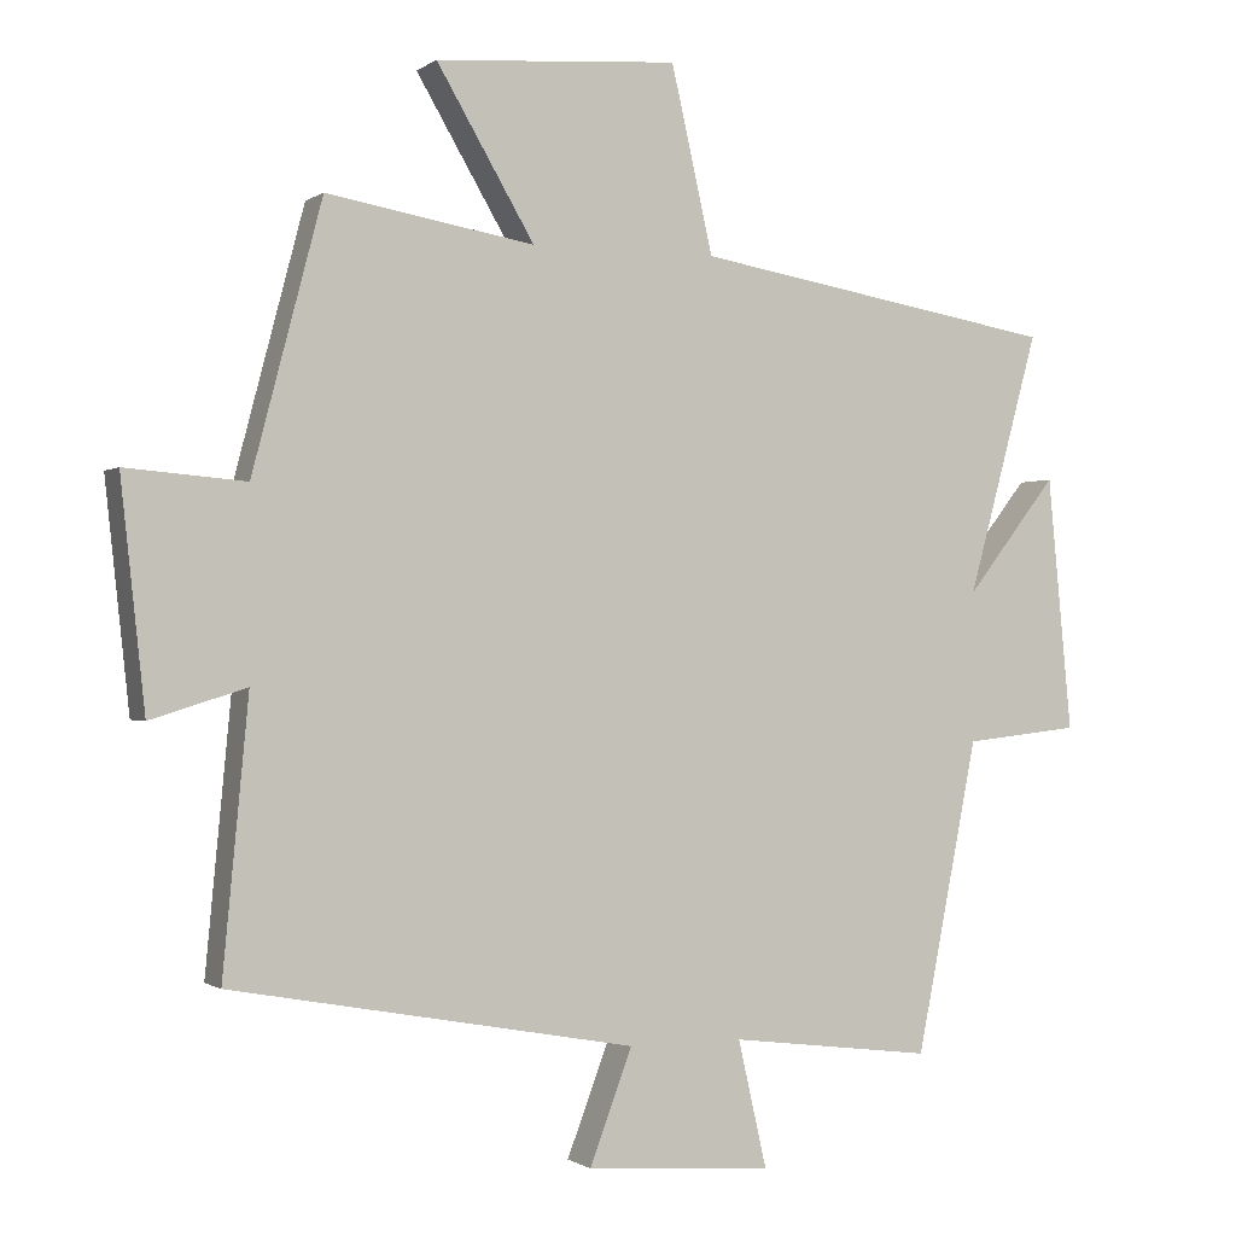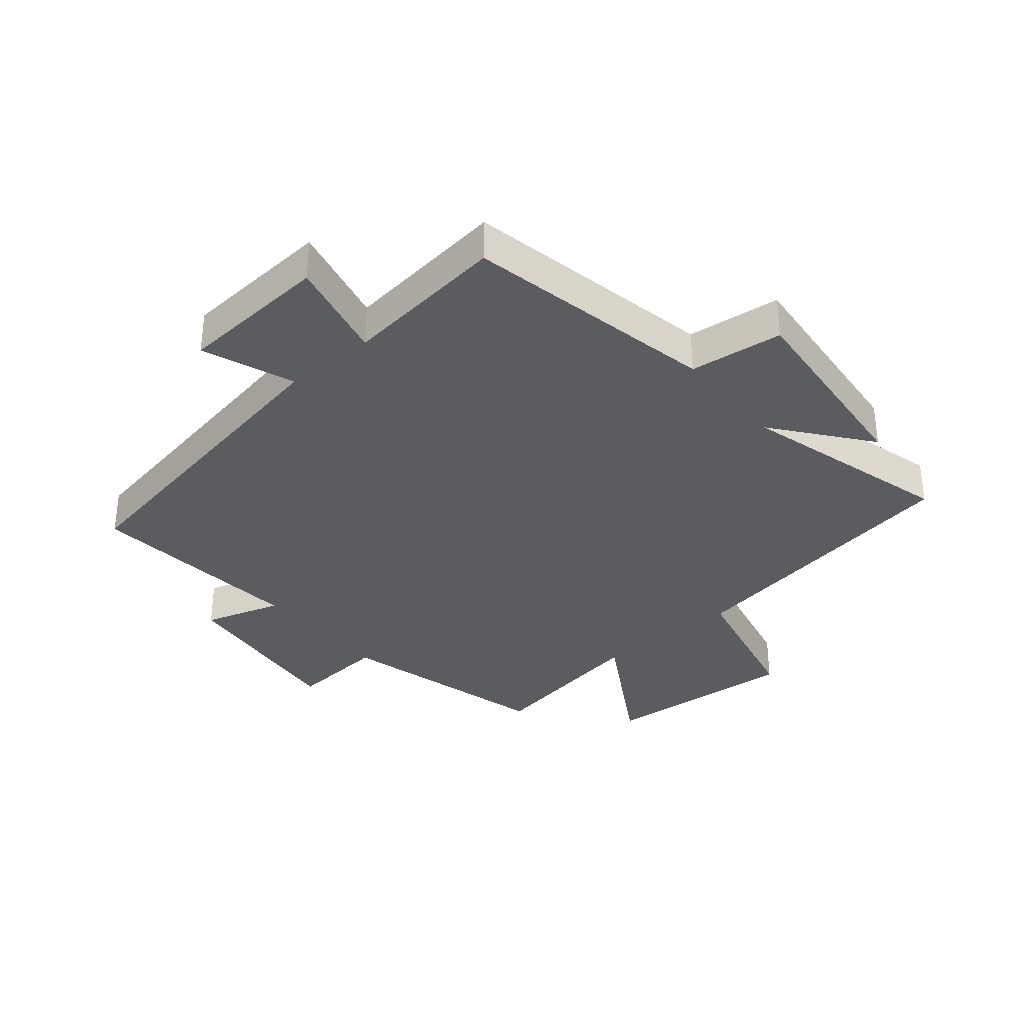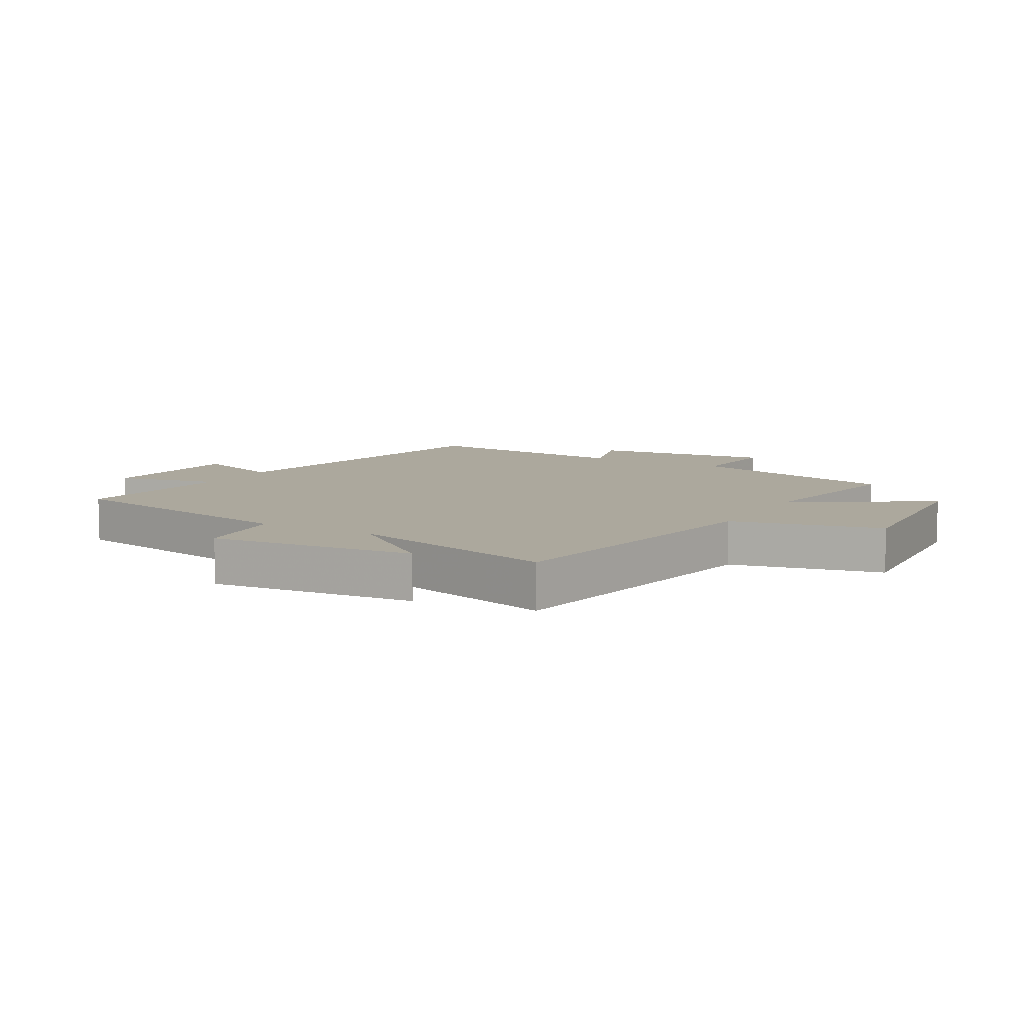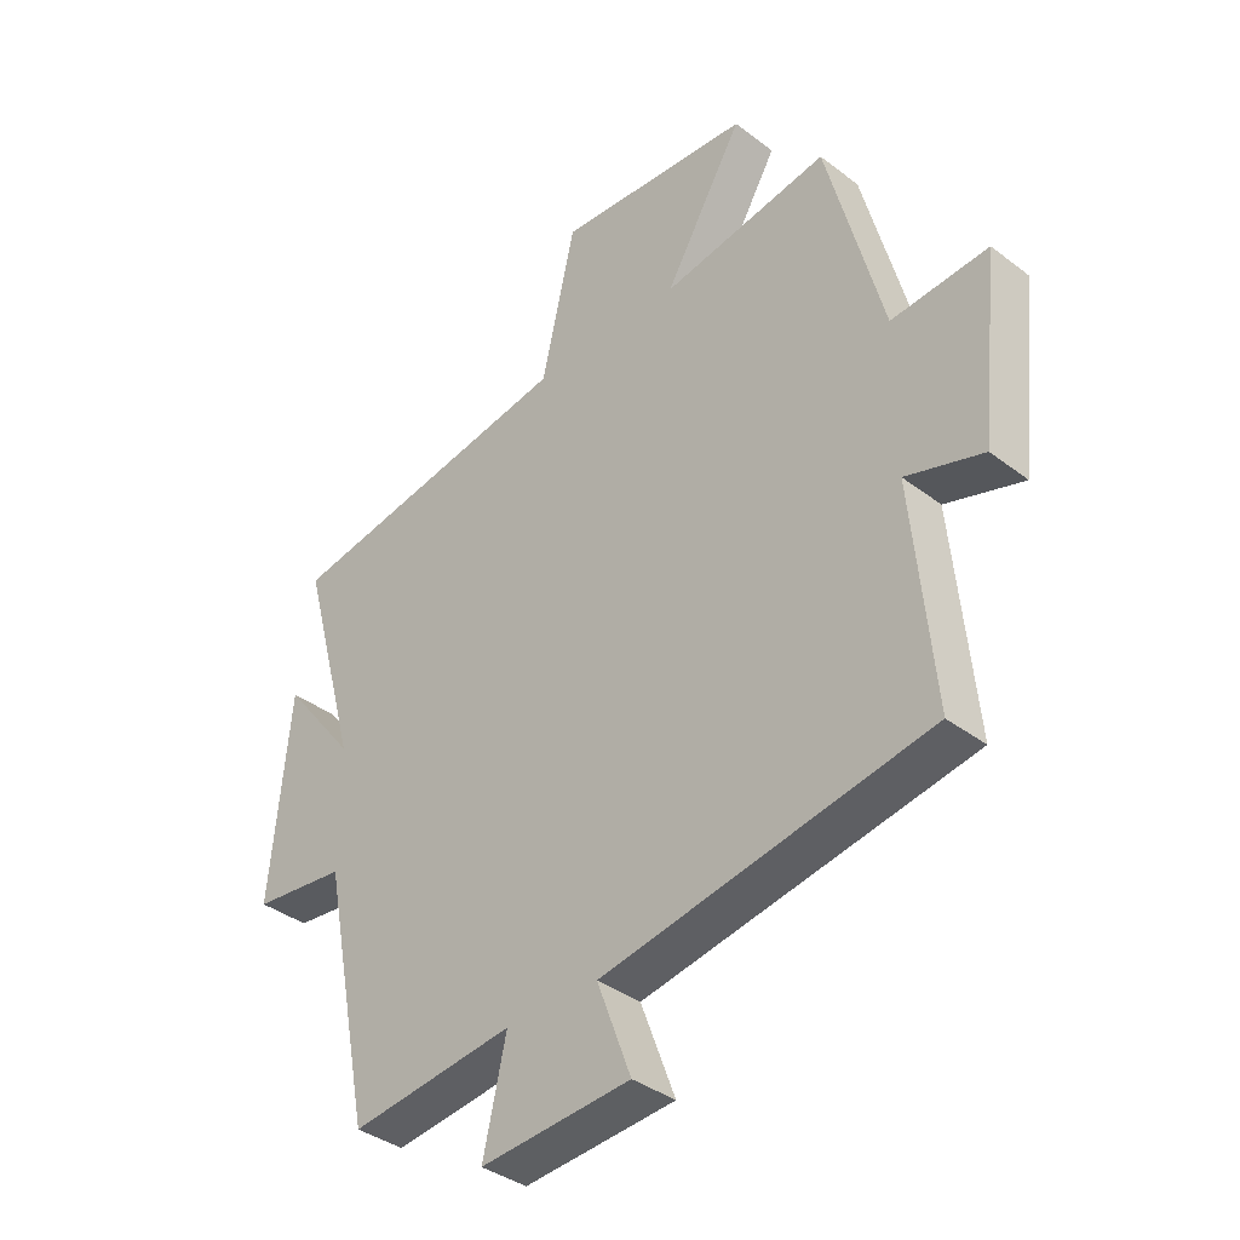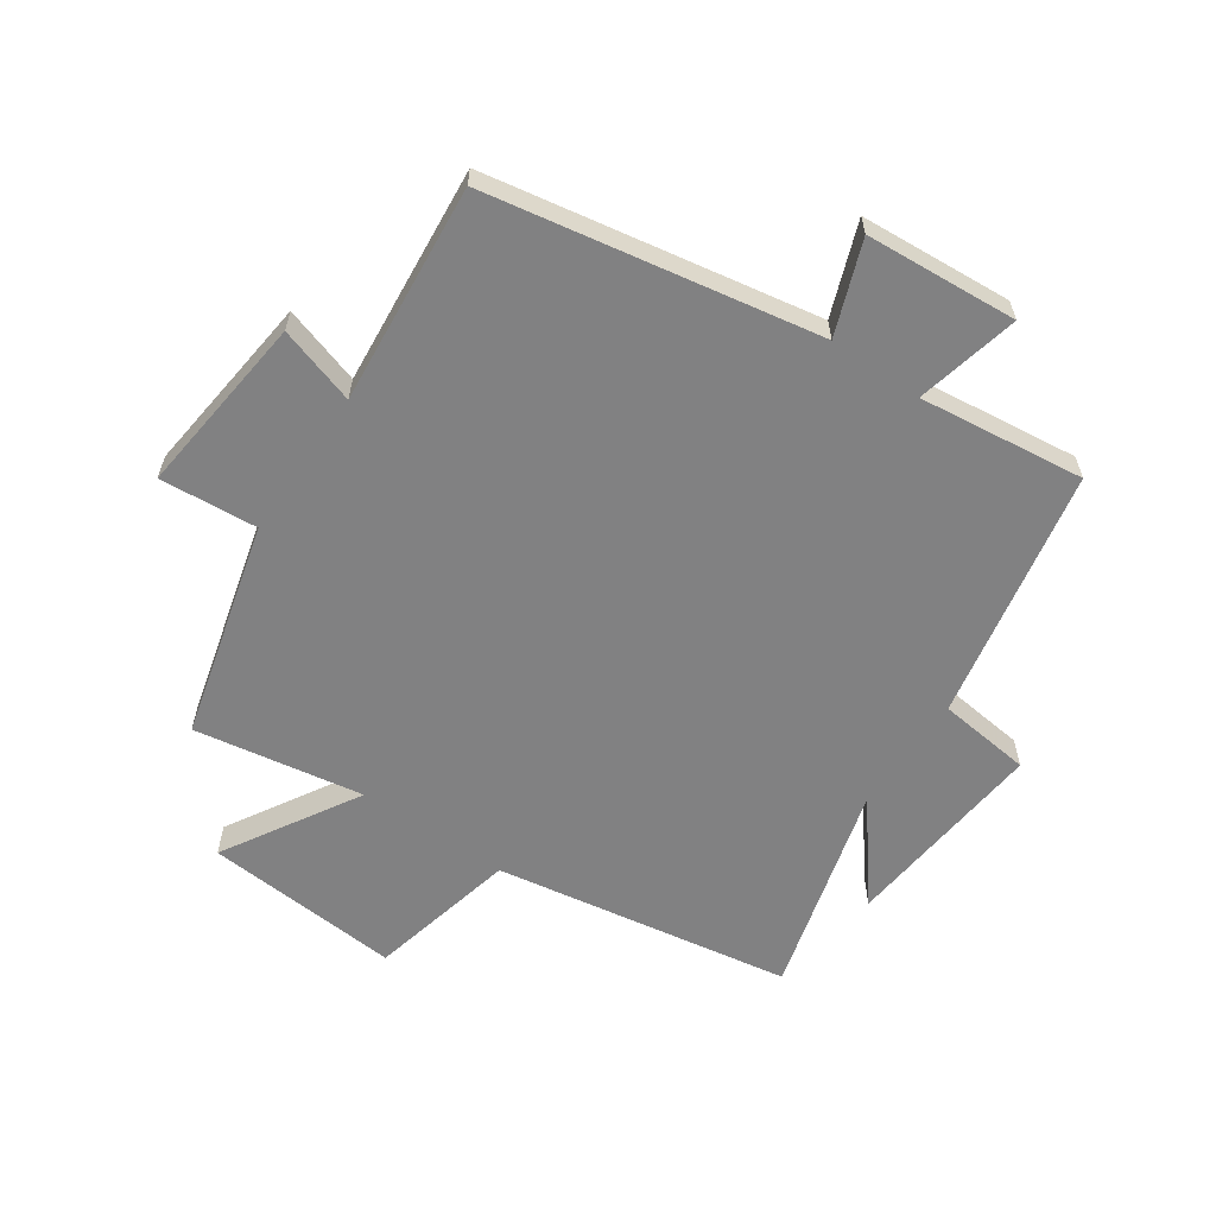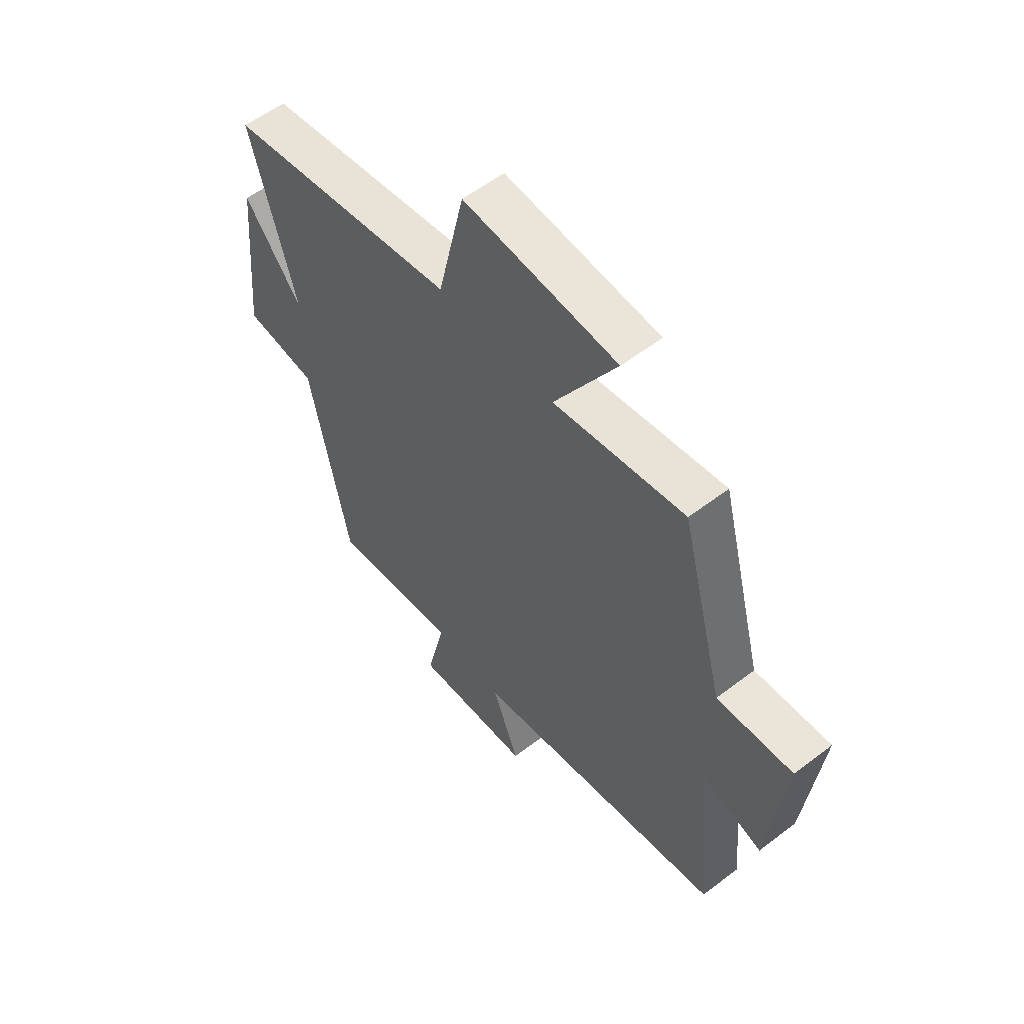
<metadata>
{"format":"obj","ext":"obj","renderer":"f3d","projection":"perspective","resolution":1024,"background":"white","views":[{"elev":-0.7,"azim":155.4,"up":"+Z"},{"elev":-34.4,"azim":-140.2,"up":"+Y"},{"elev":8.6,"azim":-60.3,"up":"+Y"},{"elev":-37.4,"azim":45.7,"up":"+Z"},{"elev":-60.5,"azim":145.4,"up":"+Y"},{"elev":57.0,"azim":51.4,"up":"+Z"}]}
</metadata>
<code>
v -0.594 0.07 0.418
v -0.112 0.07 0.5
v -0.057 0.07 0.743
v 0.263 0.07 0.719
v 0.134 0.07 0.5
v 0.408 0.07 0.547
v 0.5 0.07 0.197
v 0.658 0.07 0.21
v 0.626 0.07 -0.086
v 0.5 0.07 -0.047
v 0.534 0.07 -0.403
v 0.001 0.07 -0.5
v 0.057 0.07 -0.649
v -0.189 0.07 -0.667
v -0.151 0.07 -0.5
v -0.419 0.07 -0.533
v -0.5 0.07 -0.124
v -0.652 0.07 -0.107
v -0.62 0.07 0.227
v -0.5 0.07 0.074
v -0.594 0 0.418
v -0.112 0 0.5
v -0.057 0 0.743
v 0.263 0 0.719
v 0.134 0 0.5
v 0.408 0 0.547
v 0.5 0 0.197
v 0.658 0 0.21
v 0.626 0 -0.086
v 0.5 0 -0.047
v 0.534 0 -0.403
v 0.001 0 -0.5
v 0.057 0 -0.649
v -0.189 0 -0.667
v -0.151 0 -0.5
v -0.419 0 -0.533
v -0.5 0 -0.124
v -0.652 0 -0.107
v -0.62 0 0.227
v -0.5 0 0.074
f 17 18 19 20
f 15 16 17 20
f 15 20 1 2
f 12 13 14 15
f 10 11 12 15
f 10 15 2 3
f 7 8 9 10
f 5 6 7 10
f 5 10 3
f 3 4 5
f 40 39 38 37
f 40 37 36 35
f 22 21 40 35
f 35 34 33 32
f 35 32 31 30
f 23 22 35 30
f 30 29 28 27
f 30 27 26 25
f 23 30 25
f 25 24 23
f 1 21 22 2
f 2 22 23 3
f 3 23 24 4
f 4 24 25 5
f 5 25 26 6
f 6 26 27 7
f 7 27 28 8
f 8 28 29 9
f 9 29 30 10
f 10 30 31 11
f 11 31 32 12
f 12 32 33 13
f 13 33 34 14
f 14 34 35 15
f 15 35 36 16
f 16 36 37 17
f 17 37 38 18
f 18 38 39 19
f 19 39 40 20
f 20 40 21 1

</code>
